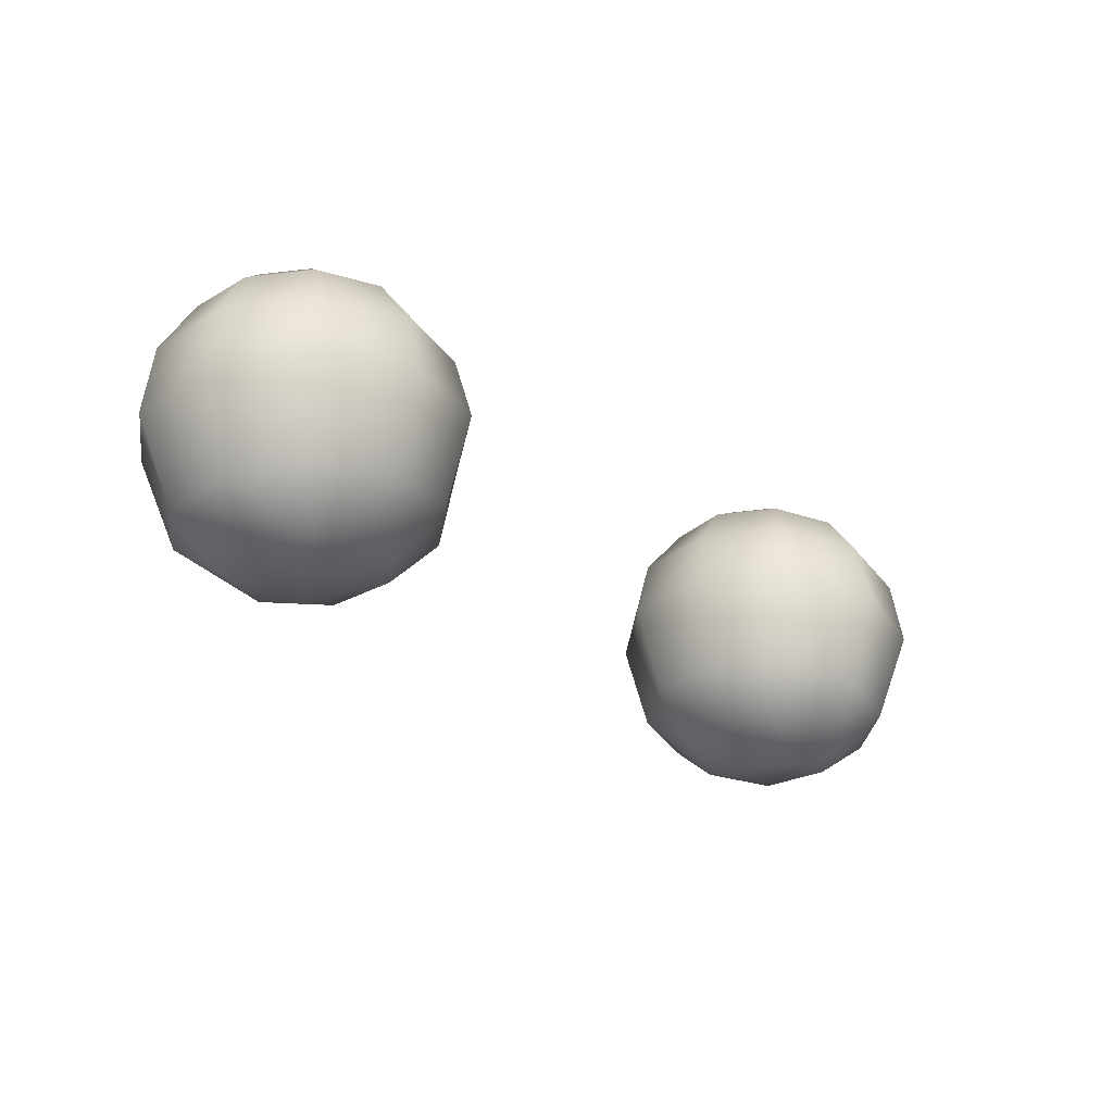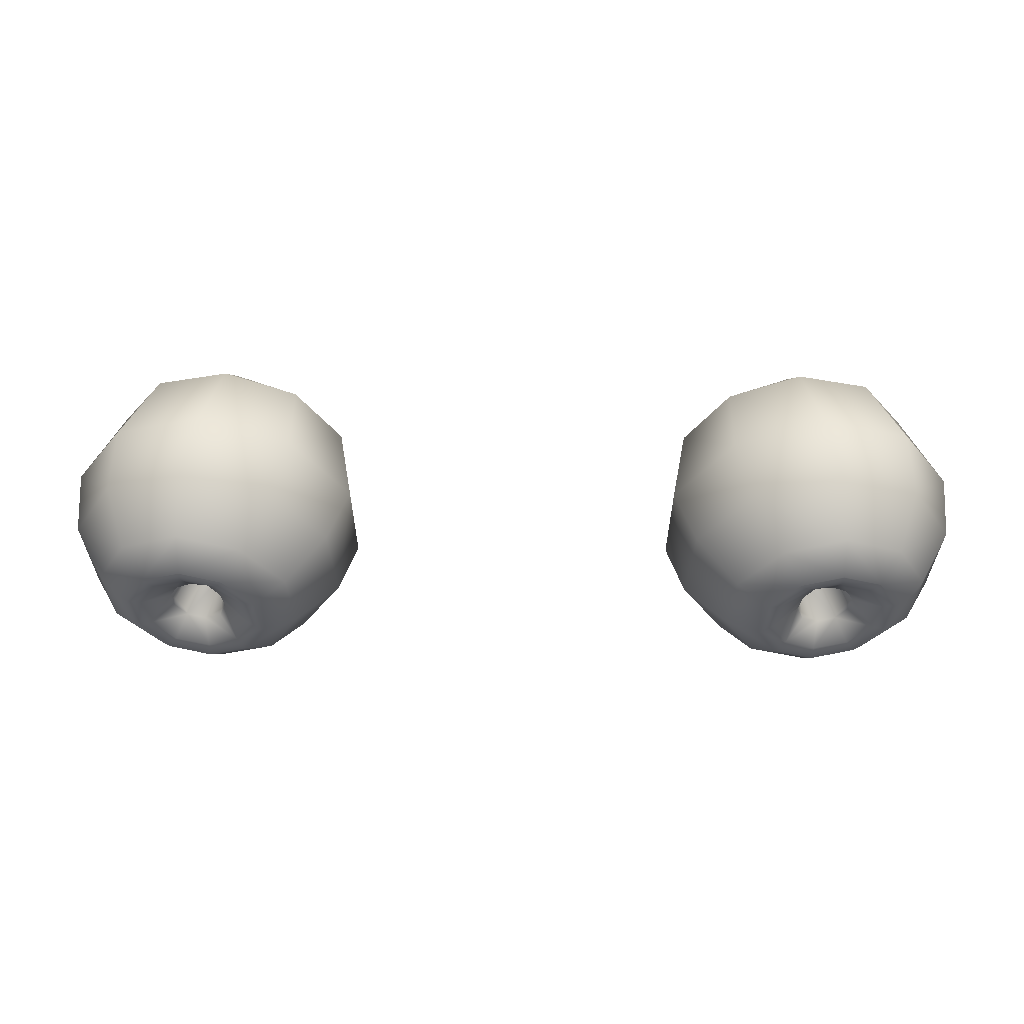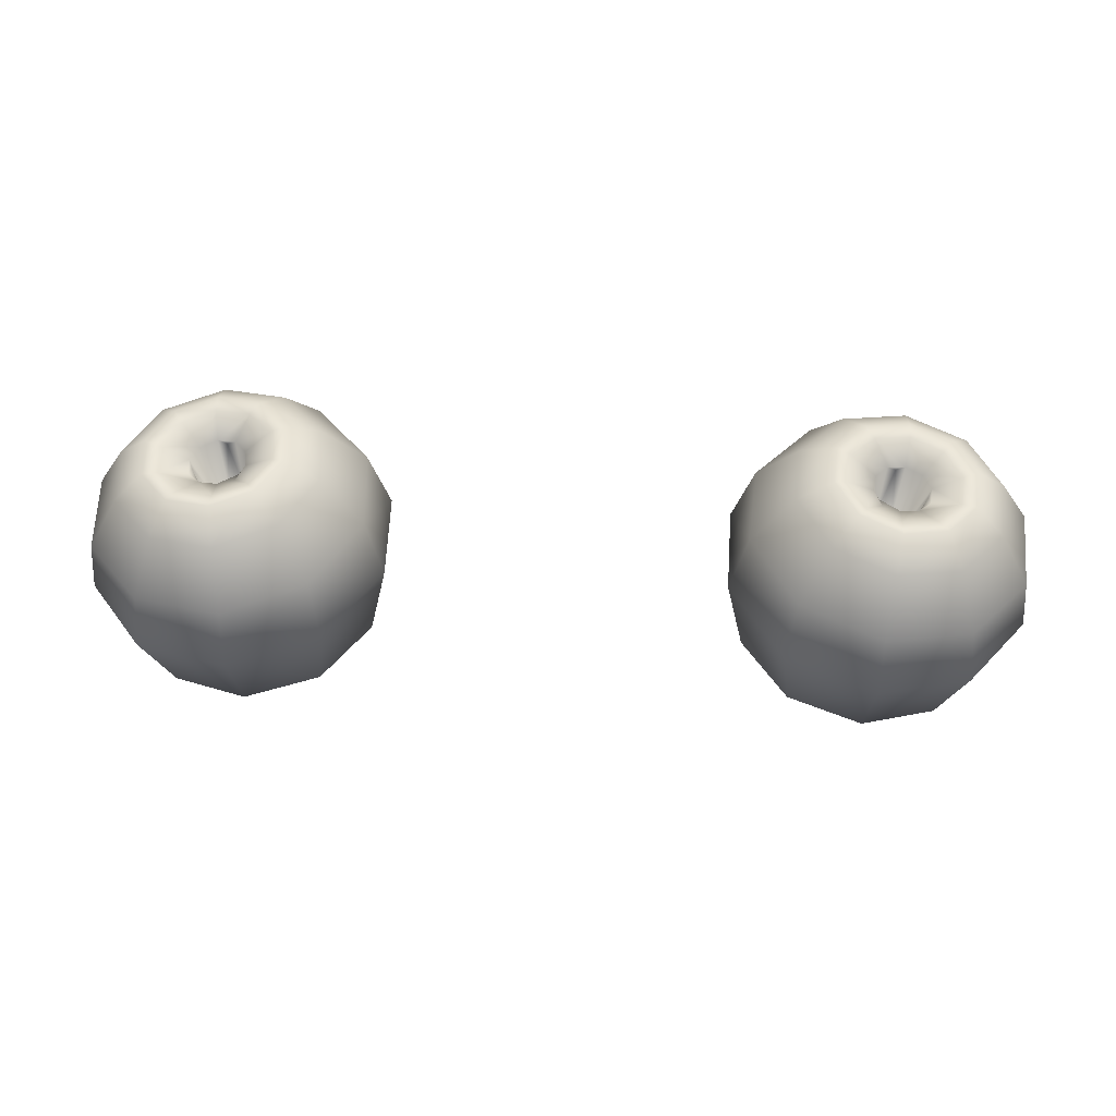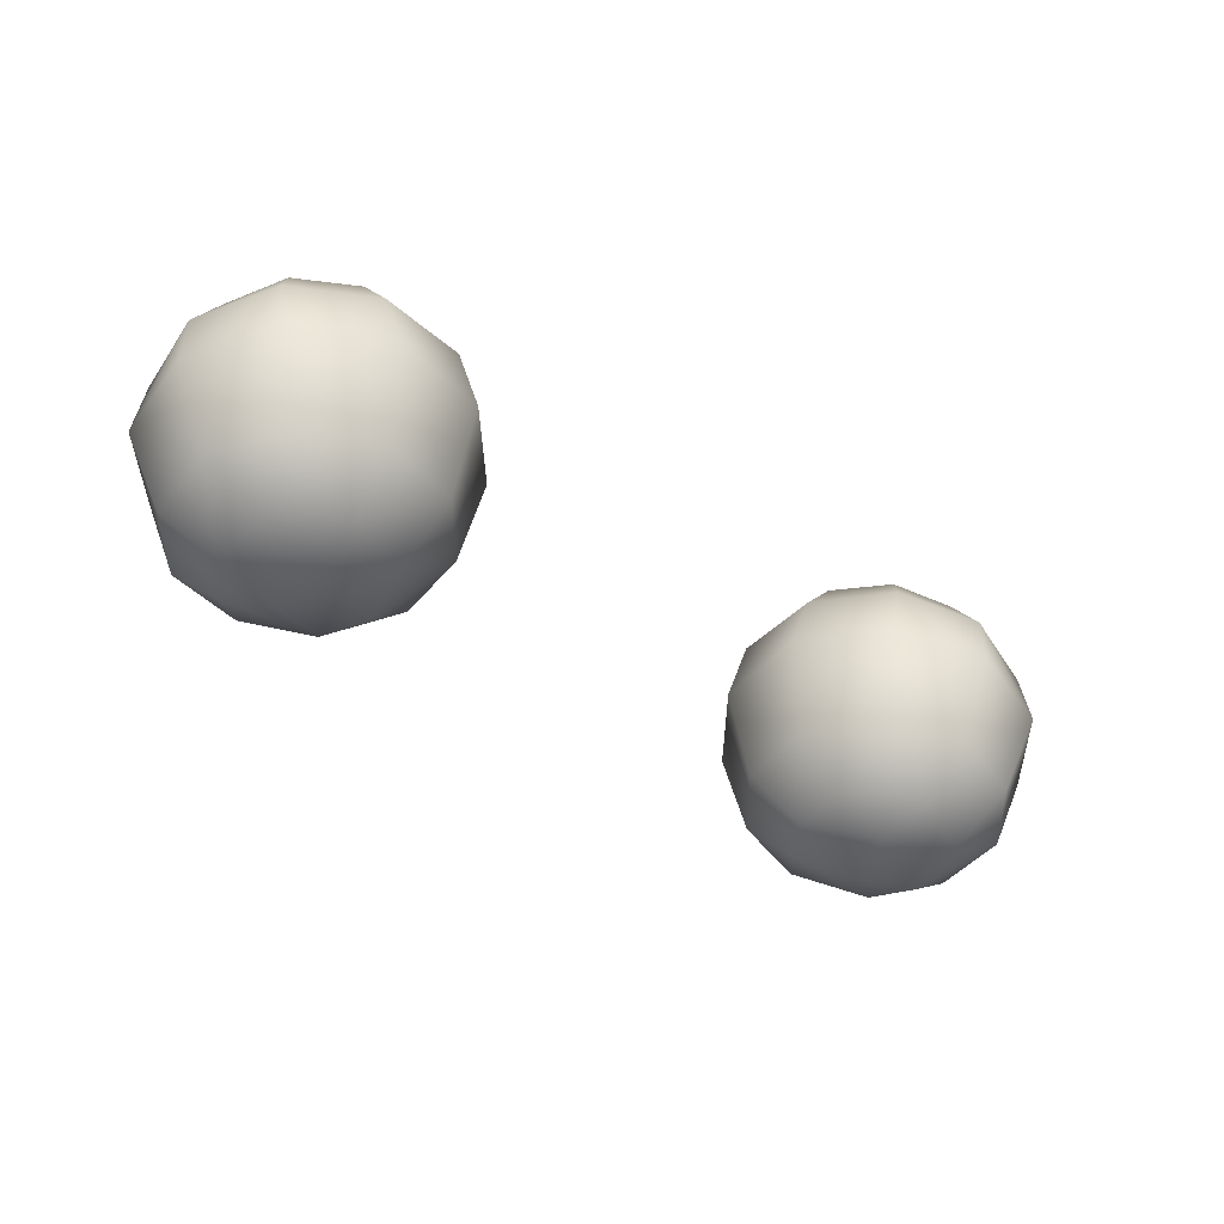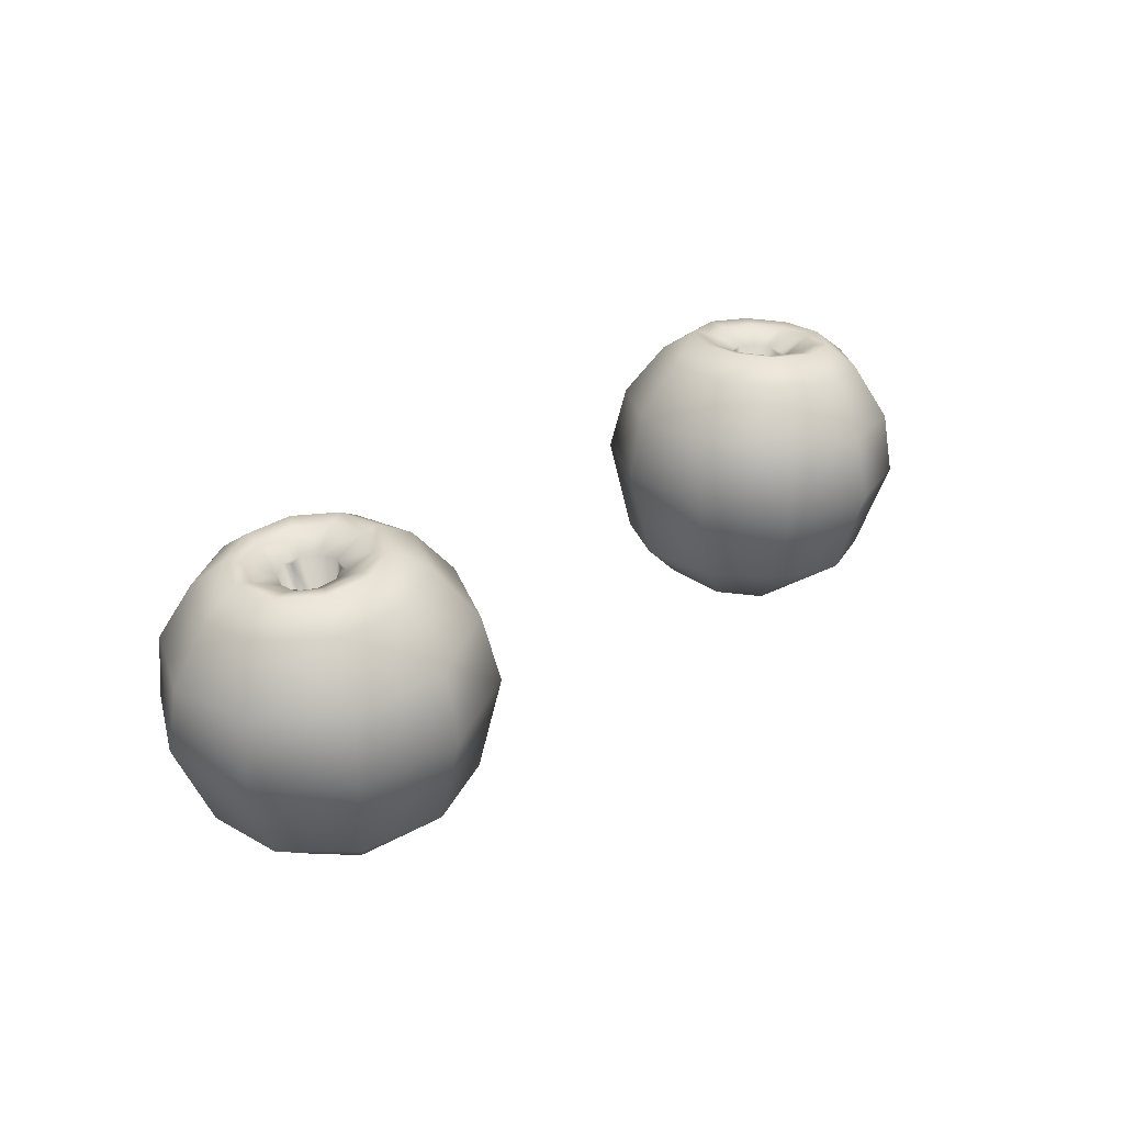
<metadata>
{"format":"obj","ext":"obj","renderer":"f3d","projection":"perspective","resolution":1024,"background":"white","views":[{"elev":-28.1,"azim":-43.8,"up":"+Z"},{"elev":52.1,"azim":0.4,"up":"+Y"},{"elev":51.1,"azim":3.0,"up":"+Z"},{"elev":-44.1,"azim":144.3,"up":"+Z"},{"elev":28.1,"azim":-49.2,"up":"+Z"}]}
</metadata>
<code>
o model_0
v 183.8 1.668e+04 706.7
v 165.8 1.667e+04 792.5
v 168.3 1.676e+04 790.9
v 181.3 1.668e+04 848.9
v 187.5 1.676e+04 847.2
v 224.3 1.675e+04 892.1
v 239.3 1.683e+04 841.3
v 263.5 1.68e+04 887.5
v 321.2 1.681e+04 881.6
v 320.4 1.678e+04 902.7
v 357.5 1.677e+04 899.4
v 320.4 1.677e+04 899.9
v 349.2 1.675e+04 897.5
v 331.2 1.673e+04 886
v 364.6 1.673e+04 896.5
v 338.7 1.672e+04 885.4
v 360.5 1.669e+04 897.5
v 337.1 1.67e+04 884.3
v 325.8 1.669e+04 887.2
v 328.7 1.67e+04 883.8
v 309.5 1.669e+04 836.8
v 322.4 1.67e+04 835.6
v 306.2 1.671e+04 836
v 310.7 1.673e+04 834.4
v 295.3 1.673e+04 838.2
v 308.2 1.674e+04 884.7
v 300.3 1.674e+04 887.6
v 316.6 1.674e+04 887.1
v 288.6 1.676e+04 903
v 322.4 1.672e+04 834.8
v 335.4 1.671e+04 882.8
v 221.8 1.683e+04 784.7
v 168.3 1.676e+04 790.9
v 183.3 1.675e+04 705.7
v 224.7 1.681e+04 700.8
v 233.1 1.675e+04 661
v 289 1.678e+04 655.1
v 275.7 1.674e+04 640.9
v 345 1.675e+04 650
v 355.4 1.669e+04 650
v 402.6 1.675e+04 684.3
v 403.1 1.668e+04 685.4
v 434.8 1.667e+04 766.4
v 437.3 1.675e+04 765
v 433.1 1.675e+04 823.6
v 426.9 1.666e+04 825.4
v 399.3 1.668e+04 876.1
v 360 1.663e+04 880.6
v 374.2 1.669e+04 899
v 347.1 1.666e+04 902
v 338.7 1.667e+04 900.5
v 307 1.666e+04 903.6
v 308.7 1.669e+04 889.5
v 277.7 1.668e+04 905.9
v 293.2 1.669e+04 889.5
v 286.5 1.671e+04 890
v 291.1 1.67e+04 888
v 289 1.671e+04 838.3
v 293.6 1.67e+04 838.5
v 307.4 1.665e+04 906
v 270.2 1.667e+04 909.3
v 249.8 1.67e+04 910.8
v 262.3 1.671e+04 906.7
v 253.5 1.674e+04 909.9
v 266.9 1.674e+04 906.1
v 280.7 1.677e+04 906.7
v 218.4 1.67e+04 893.4
v 223 1.662e+04 845.9
v 248.5 1.664e+04 891.3
v 297 1.658e+04 839.1
v 302.4 1.662e+04 886.3
v 289.4 1.673e+04 889.6
v 297.4 1.657e+04 781.3
v 215.1 1.66e+04 788.8
v 226 1.662e+04 703.4
v 294 1.66e+04 697.2
v 247.7 1.665e+04 661
v 331.6 1.665e+04 652.8
v 298.6 1.668e+04 639.7
v 361.7 1.662e+04 690.3
v 381.3 1.66e+04 772.8
v 434.8 1.667e+04 766.4
v 374.7 1.66e+04 831.3
v 297.4 1.657e+04 781.3
v 381.3 1.66e+04 772.8
v 223.4 1.669e+04 662.9
v 165.8 1.667e+04 792.5
v 215.1 1.66e+04 788.8
v 378 1.673e+04 898.1
v 405.1 1.674e+04 874.6
v 375.5 1.679e+04 876.9
v 391.4 1.681e+04 826.7
v 317.4 1.684e+04 833.3
v 305.7 1.686e+04 776.2
v 221.8 1.683e+04 784.7
v 437.3 1.675e+04 765
v 388 1.683e+04 768.7
v 360.5 1.681e+04 687.6
v 292.4 1.683e+04 693.9
v 388 1.683e+04 768.7
v 305.7 1.686e+04 776.2
v -340.9 1.681e+04 687.6
v -417.7 1.675e+04 765
v -368.4 1.683e+04 768.7
v -371.8 1.681e+04 826.7
v -383 1.675e+04 684.3
v -325.4 1.675e+04 650
v -335.9 1.669e+04 650
v -256.1 1.674e+04 640.9
v -279 1.668e+04 639.7
v -228.1 1.665e+04 661
v -312 1.665e+04 652.8
v -274.4 1.66e+04 697.2
v -342.1 1.662e+04 690.3
v -277.8 1.657e+04 781.3
v -361.7 1.66e+04 772.8
v -277.4 1.658e+04 839.1
v -355.1 1.66e+04 831.3
v -340.4 1.663e+04 880.6
v -407.3 1.666e+04 825.4
v -379.7 1.668e+04 876.1
v -413.5 1.675e+04 823.6
v -385.6 1.674e+04 874.6
v -355.9 1.679e+04 876.9
v -337.9 1.677e+04 899.4
v -301.6 1.681e+04 881.6
v -300.8 1.678e+04 902.7
v -244 1.68e+04 887.5
v -261.1 1.677e+04 906.7
v -204.7 1.675e+04 892.1
v -233.9 1.674e+04 909.9
v -198.8 1.67e+04 893.4
v -230.2 1.67e+04 910.8
v -250.6 1.667e+04 909.3
v -258.2 1.668e+04 905.9
v -287.4 1.666e+04 903.6
v -289.1 1.669e+04 889.5
v -306.2 1.669e+04 887.2
v -274 1.67e+04 838.5
v -289.9 1.669e+04 836.8
v -286.6 1.671e+04 836
v -302.9 1.67e+04 835.6
v -291.2 1.673e+04 834.4
v -302.9 1.672e+04 834.8
v -311.6 1.673e+04 886
v -319.1 1.672e+04 885.4
v -345 1.673e+04 896.5
v -340.9 1.669e+04 897.5
v -354.6 1.669e+04 899
v -327.5 1.666e+04 902
v -282.8 1.662e+04 886.3
v -228.9 1.664e+04 891.3
v -203.4 1.662e+04 845.9
v -161.7 1.668e+04 848.9
v -167.9 1.676e+04 847.2
v -219.7 1.683e+04 841.3
v -202.2 1.683e+04 784.7
v -247.3 1.674e+04 906.1
v -269 1.676e+04 903
v -280.7 1.674e+04 887.6
v -297 1.674e+04 887.1
v -288.7 1.674e+04 884.7
v -275.7 1.673e+04 838.2
v -269.4 1.671e+04 838.3
v -271.5 1.67e+04 888
v -273.6 1.669e+04 889.5
v -266.9 1.671e+04 890
v -242.7 1.671e+04 906.7
v -269.9 1.673e+04 889.6
v -300.8 1.677e+04 899.9
v -329.6 1.675e+04 897.5
v -358.4 1.673e+04 898.1
v -146.2 1.667e+04 792.5
v -195.5 1.66e+04 788.8
v -206.4 1.662e+04 703.4
v -164.2 1.668e+04 706.7
v -203.9 1.669e+04 662.9
v -213.5 1.675e+04 661
v -269.4 1.678e+04 655.1
v -205.1 1.681e+04 700.8
v -272.8 1.683e+04 693.9
v -286.1 1.686e+04 776.2
v -368.4 1.683e+04 768.7
v -286.1 1.686e+04 776.2
v -297.8 1.684e+04 833.3
v -202.2 1.683e+04 784.7
v -415.2 1.667e+04 766.4
v -361.7 1.66e+04 772.8
v -383.5 1.668e+04 685.4
v -415.2 1.667e+04 766.4
v -417.7 1.675e+04 765
v -277.8 1.657e+04 781.3
v -195.5 1.66e+04 788.8
v -148.7 1.676e+04 790.9
v -146.2 1.667e+04 792.5
v -163.8 1.675e+04 705.7
v -148.7 1.676e+04 790.9
v -287.8 1.665e+04 906
v -319.1 1.667e+04 900.5
v -317.5 1.67e+04 884.3
v -315.8 1.671e+04 882.8
v -309.1 1.67e+04 883.8
f 1 2 3
f 2 4 3
f 3 4 5
f 4 6 5
f 5 6 7
f 6 8 7
f 7 8 9
f 8 10 9
f 9 10 11
f 10 12 11
f 11 12 13
f 12 14 13
f 13 14 15
f 14 16 15
f 15 16 17
f 16 18 17
f 17 18 19
f 18 20 19
f 19 20 21
f 20 22 21
f 21 22 23
f 22 24 23
f 23 24 25
f 24 26 25
f 25 26 27
f 26 28 27
f 27 28 29
f 28 12 29
f 29 12 10
f 12 10 10
f 10 10 12
f 10 12 12
f 12 12 12
f 12 28 12
f 12 28 14
f 28 24 14
f 14 24 30
f 24 22 30
f 30 22 31
f 22 20 31
f 31 20 18
f 20 18 18
f 18 18 14
f 18 14 14
f 14 14 14
f 14 30 14
f 14 30 16
f 30 31 16
f 16 31 18
f 31 18 18
f 18 18 7
f 18 7 7
f 7 7 7
f 7 32 7
f 7 32 5
f 32 33 5
f 5 33 33
f 33 32 33
f 33 32 34
f 32 35 34
f 34 35 36
f 35 37 36
f 36 37 38
f 37 39 38
f 38 39 40
f 39 41 40
f 40 41 42
f 41 43 42
f 42 43 43
f 43 41 43
f 43 41 41
f 41 44 41
f 41 44 43
f 44 45 43
f 43 45 46
f 45 47 46
f 46 47 48
f 47 49 48
f 48 49 50
f 49 17 50
f 50 17 51
f 17 19 51
f 51 19 52
f 19 53 52
f 52 53 54
f 53 55 54
f 54 55 56
f 55 57 56
f 56 57 58
f 57 59 58
f 58 59 23
f 59 21 23
f 23 21 21
f 21 50 21
f 21 50 50
f 50 51 50
f 50 51 60
f 51 52 60
f 60 52 61
f 52 54 61
f 61 54 62
f 54 63 62
f 62 63 64
f 63 65 64
f 64 65 66
f 65 29 66
f 66 29 10
f 29 10 10
f 10 10 10
f 10 8 10
f 10 8 66
f 8 6 66
f 66 6 64
f 6 67 64
f 64 67 62
f 67 61 62
f 62 61 61
f 61 6 61
f 61 6 6
f 6 4 6
f 6 4 67
f 4 68 67
f 67 68 69
f 68 70 69
f 69 70 71
f 70 48 71
f 71 48 50
f 48 50 50
f 50 50 50
f 50 60 50
f 50 60 71
f 60 61 71
f 71 61 69
f 61 67 69
f 69 67 67
f 67 23 67
f 67 23 23
f 23 25 23
f 23 25 58
f 25 56 58
f 58 56 56
f 56 25 56
f 56 25 72
f 25 27 72
f 72 27 65
f 27 29 65
f 65 29 29
f 29 65 29
f 29 65 65
f 65 63 65
f 65 63 72
f 63 56 72
f 72 56 56
f 56 70 56
f 56 70 70
f 70 68 70
f 70 68 73
f 68 74 73
f 73 74 75
f 74 75 75
f 75 75 73
f 75 73 73
f 73 73 73
f 73 75 73
f 73 75 76
f 75 77 76
f 76 77 78
f 77 79 78
f 78 79 40
f 79 38 40
f 40 38 38
f 38 76 38
f 38 76 76
f 76 78 76
f 76 78 80
f 78 42 80
f 80 42 81
f 42 82 81
f 81 82 83
f 82 46 83
f 83 46 48
f 46 48 48
f 48 48 76
f 48 76 76
f 76 76 76
f 76 80 76
f 76 80 84
f 80 85 84
f 84 85 70
f 85 83 70
f 70 83 48
f 83 48 48
f 48 48 79
f 48 79 79
f 79 79 79
f 79 77 79
f 79 77 38
f 77 86 38
f 38 86 36
f 86 34 36
f 36 34 34
f 34 86 34
f 34 86 86
f 86 77 86
f 86 77 1
f 77 75 1
f 1 75 87
f 75 88 87
f 87 88 68
f 88 68 68
f 68 68 86
f 68 86 86
f 86 86 86
f 86 1 86
f 86 1 34
f 1 3 34
f 34 3 3
f 3 55 3
f 3 55 55
f 55 53 55
f 55 53 57
f 53 59 57
f 57 59 59
f 59 53 59
f 59 53 53
f 53 19 53
f 53 19 59
f 19 21 59
f 59 21 21
f 21 17 21
f 21 17 17
f 17 49 17
f 17 49 15
f 49 89 15
f 15 89 13
f 89 11 13
f 13 11 11
f 11 89 11
f 11 89 90
f 89 49 90
f 90 49 47
f 49 47 47
f 47 47 47
f 47 45 47
f 47 45 90
f 45 91 90
f 90 91 11
f 91 9 11
f 11 9 9
f 9 91 9
f 9 91 91
f 91 92 91
f 91 92 9
f 92 93 9
f 9 93 7
f 93 94 7
f 7 94 95
f 94 35 95
f 95 35 35
f 35 91 35
f 35 91 91
f 91 45 91
f 91 45 92
f 45 96 92
f 92 96 97
f 96 98 97
f 97 98 98
f 98 96 98
f 98 96 96
f 96 41 96
f 96 41 98
f 41 39 98
f 98 39 37
f 39 37 37
f 37 37 98
f 37 98 98
f 98 98 98
f 98 37 98
f 98 37 99
f 37 35 99
f 99 35 94
f 35 94 94
f 94 94 98
f 94 98 98
f 98 98 98
f 98 99 98
f 98 99 100
f 99 101 100
f 100 101 93
f 101 93 93
f 93 93 102
f 93 102 102
f 102 102 102
f 102 103 102
f 102 103 104
f 103 105 104
f 104 105 105
f 105 103 105
f 105 103 103
f 103 102 103
f 103 102 106
f 102 107 106
f 106 107 108
f 107 109 108
f 108 109 110
f 109 111 110
f 110 111 112
f 111 113 112
f 112 113 114
f 113 115 114
f 114 115 116
f 115 117 116
f 116 117 118
f 117 119 118
f 118 119 120
f 119 121 120
f 120 121 122
f 121 123 122
f 122 123 124
f 123 125 124
f 124 125 126
f 125 127 126
f 126 127 128
f 127 129 128
f 128 129 130
f 129 131 130
f 130 131 132
f 131 133 132
f 132 133 134
f 133 135 134
f 134 135 136
f 135 137 136
f 136 137 138
f 137 139 138
f 138 139 140
f 139 141 140
f 140 141 142
f 141 143 142
f 142 143 144
f 143 145 144
f 144 145 146
f 145 147 146
f 146 147 148
f 147 149 148
f 148 149 150
f 149 119 150
f 150 119 151
f 119 117 151
f 151 117 152
f 117 153 152
f 152 153 132
f 153 154 132
f 132 154 130
f 154 155 130
f 130 155 156
f 155 157 156
f 156 157 157
f 157 131 157
f 157 131 131
f 131 129 131
f 131 129 158
f 129 159 158
f 158 159 160
f 159 161 160
f 160 161 162
f 161 143 162
f 162 143 163
f 143 141 163
f 163 141 164
f 141 139 164
f 164 139 165
f 139 137 165
f 165 137 166
f 137 135 166
f 166 135 167
f 135 168 167
f 167 168 169
f 168 158 169
f 169 158 160
f 158 160 160
f 160 160 143
f 160 143 143
f 143 143 143
f 143 161 143
f 143 161 145
f 161 170 145
f 145 170 171
f 170 125 171
f 171 125 172
f 125 123 172
f 172 123 149
f 123 121 149
f 149 121 119
f 121 119 119
f 119 119 125
f 119 125 125
f 125 125 125
f 125 170 125
f 125 170 127
f 170 159 127
f 127 159 129
f 159 129 129
f 129 129 154
f 129 154 154
f 154 154 154
f 154 153 154
f 154 153 173
f 153 174 173
f 173 174 175
f 174 175 175
f 175 175 173
f 175 173 173
f 173 173 173
f 173 175 173
f 173 175 176
f 175 111 176
f 176 111 177
f 111 109 177
f 177 109 178
f 109 179 178
f 178 179 180
f 179 181 180
f 180 181 182
f 181 182 182
f 182 182 109
f 182 109 109
f 109 109 109
f 109 107 109
f 109 107 179
f 107 102 179
f 179 102 181
f 102 183 181
f 181 183 184
f 183 185 184
f 184 185 185
f 185 183 185
f 185 183 183
f 183 105 183
f 183 105 185
f 105 126 185
f 185 126 156
f 126 128 156
f 156 128 130
f 128 130 130
f 130 130 185
f 130 185 185
f 185 185 185
f 185 156 185
f 185 156 182
f 156 186 182
f 182 186 180
f 186 180 180
f 180 180 120
f 180 120 120
f 120 120 120
f 120 187 120
f 120 187 118
f 187 188 118
f 118 188 188
f 188 187 188
f 188 187 187
f 187 189 187
f 187 189 188
f 189 114 188
f 188 114 114
f 114 189 114
f 114 189 112
f 189 108 112
f 112 108 110
f 108 110 110
f 110 110 108
f 110 108 108
f 108 108 108
f 108 189 108
f 108 189 106
f 189 190 106
f 106 190 191
f 190 122 191
f 191 122 122
f 122 111 122
f 122 111 111
f 111 175 111
f 111 175 113
f 175 192 113
f 113 192 192
f 192 175 192
f 192 175 175
f 175 193 175
f 175 193 192
f 193 153 192
f 192 153 117
f 153 117 117
f 117 117 155
f 117 155 155
f 155 155 155
f 155 154 155
f 155 154 194
f 154 195 194
f 194 195 176
f 195 176 176
f 176 176 194
f 176 194 194
f 194 194 194
f 194 176 194
f 194 176 196
f 176 177 196
f 196 177 178
f 177 178 178
f 178 178 178
f 178 180 178
f 178 180 196
f 180 157 196
f 196 157 197
f 157 155 197
f 197 155 155
f 155 166 155
f 155 166 166
f 166 167 166
f 166 167 165
f 167 164 165
f 165 164 164
f 164 167 164
f 164 167 163
f 167 169 163
f 163 169 160
f 169 160 160
f 160 160 135
f 160 135 135
f 135 135 135
f 135 133 135
f 135 133 168
f 133 131 168
f 168 131 158
f 131 158 158
f 158 158 126
f 158 126 126
f 126 126 126
f 126 105 126
f 126 105 124
f 105 122 124
f 124 122 122
f 122 132 122
f 122 132 132
f 132 134 132
f 132 134 152
f 134 151 152
f 152 151 151
f 151 134 151
f 151 134 198
f 134 136 198
f 198 136 199
f 136 138 199
f 199 138 148
f 138 200 148
f 148 200 146
f 200 201 146
f 146 201 144
f 201 142 144
f 144 142 142
f 142 151 142
f 142 151 151
f 151 198 151
f 151 198 150
f 198 199 150
f 150 199 148
f 199 148 148
f 148 148 145
f 148 145 145
f 145 145 145
f 145 171 145
f 145 171 147
f 171 172 147
f 147 172 149
f 172 149 149
f 149 149 142
f 149 142 142
f 142 142 142
f 142 201 142
f 142 201 202
f 201 200 202
f 202 200 138
f 200 138 138
f 138 138 138
f 138 140 138
f 138 140 202
f 140 142 202
f 40 42 78
f 26 24 28
f 68 4 87
f 93 92 100
f 54 56 63
f 190 120 122
f 163 160 162
f 159 170 161
f 103 122 105

</code>
